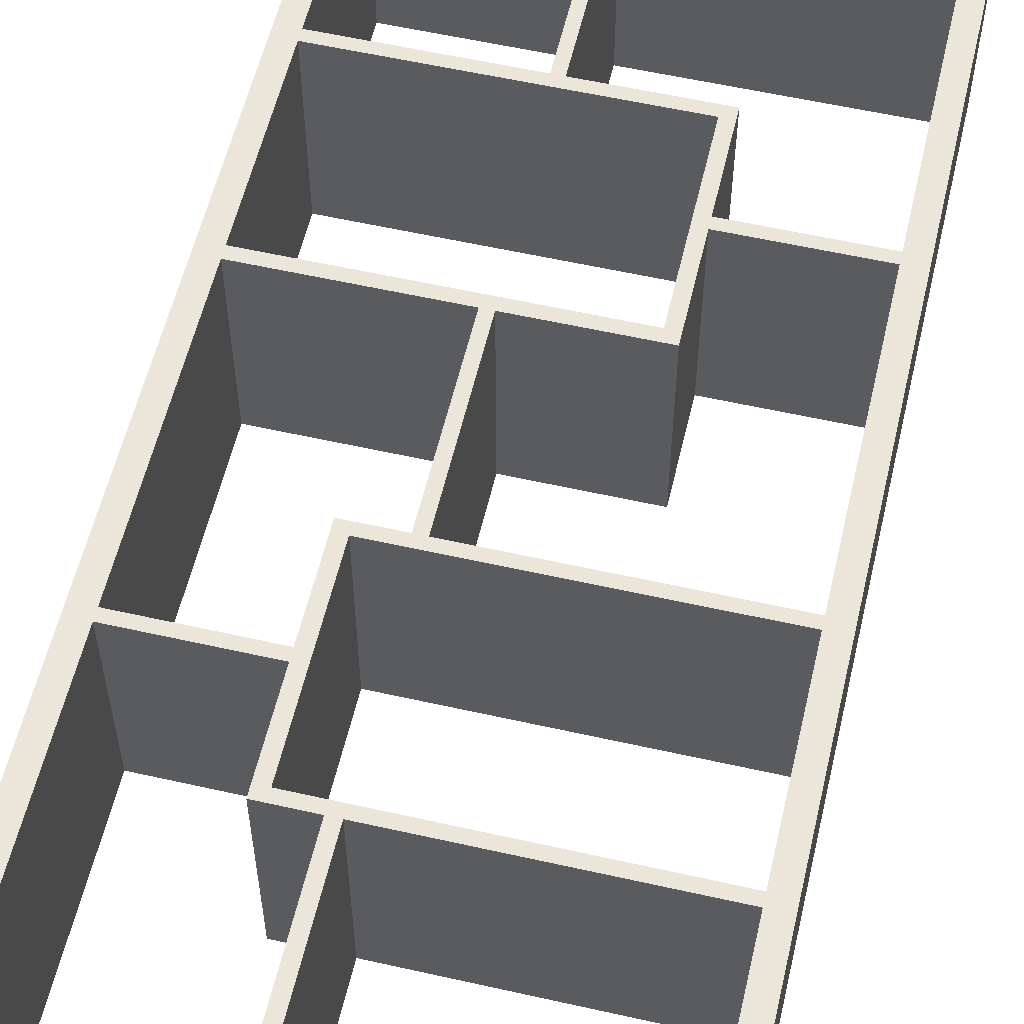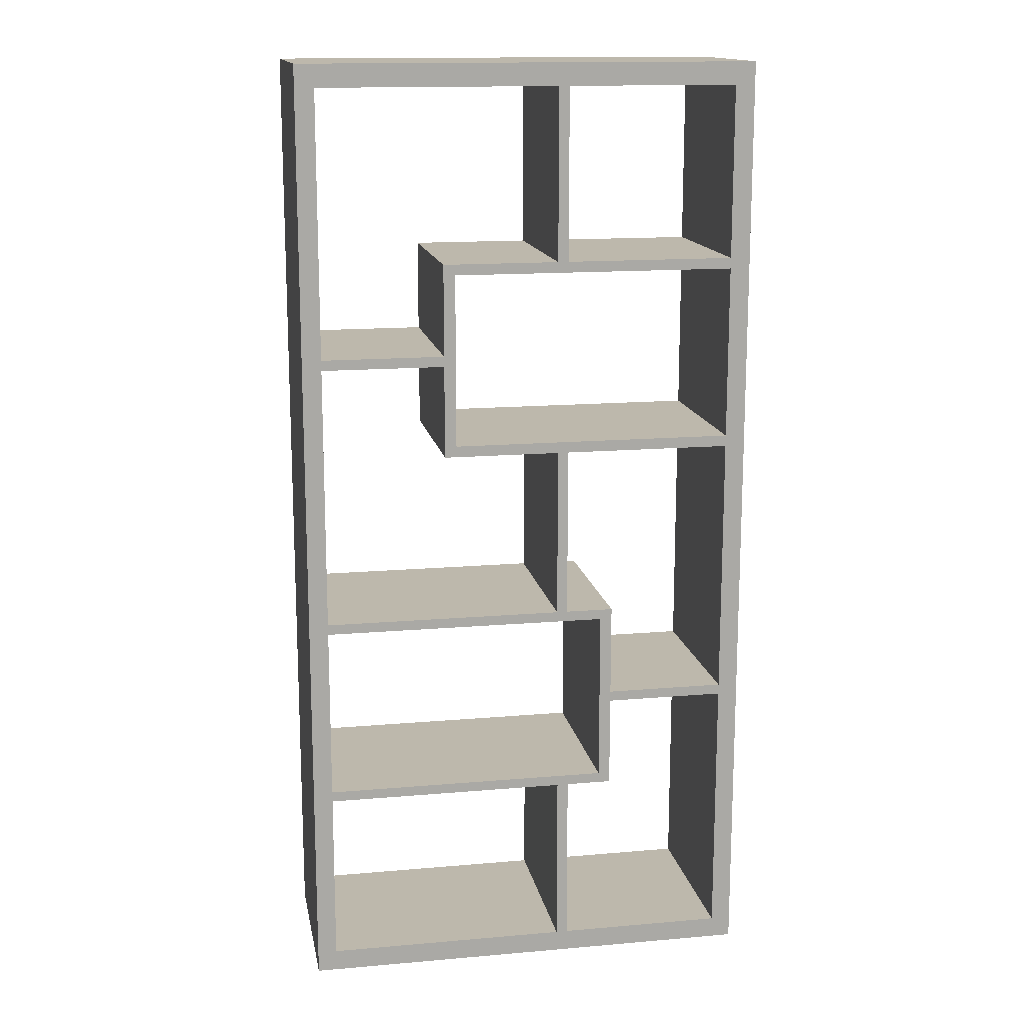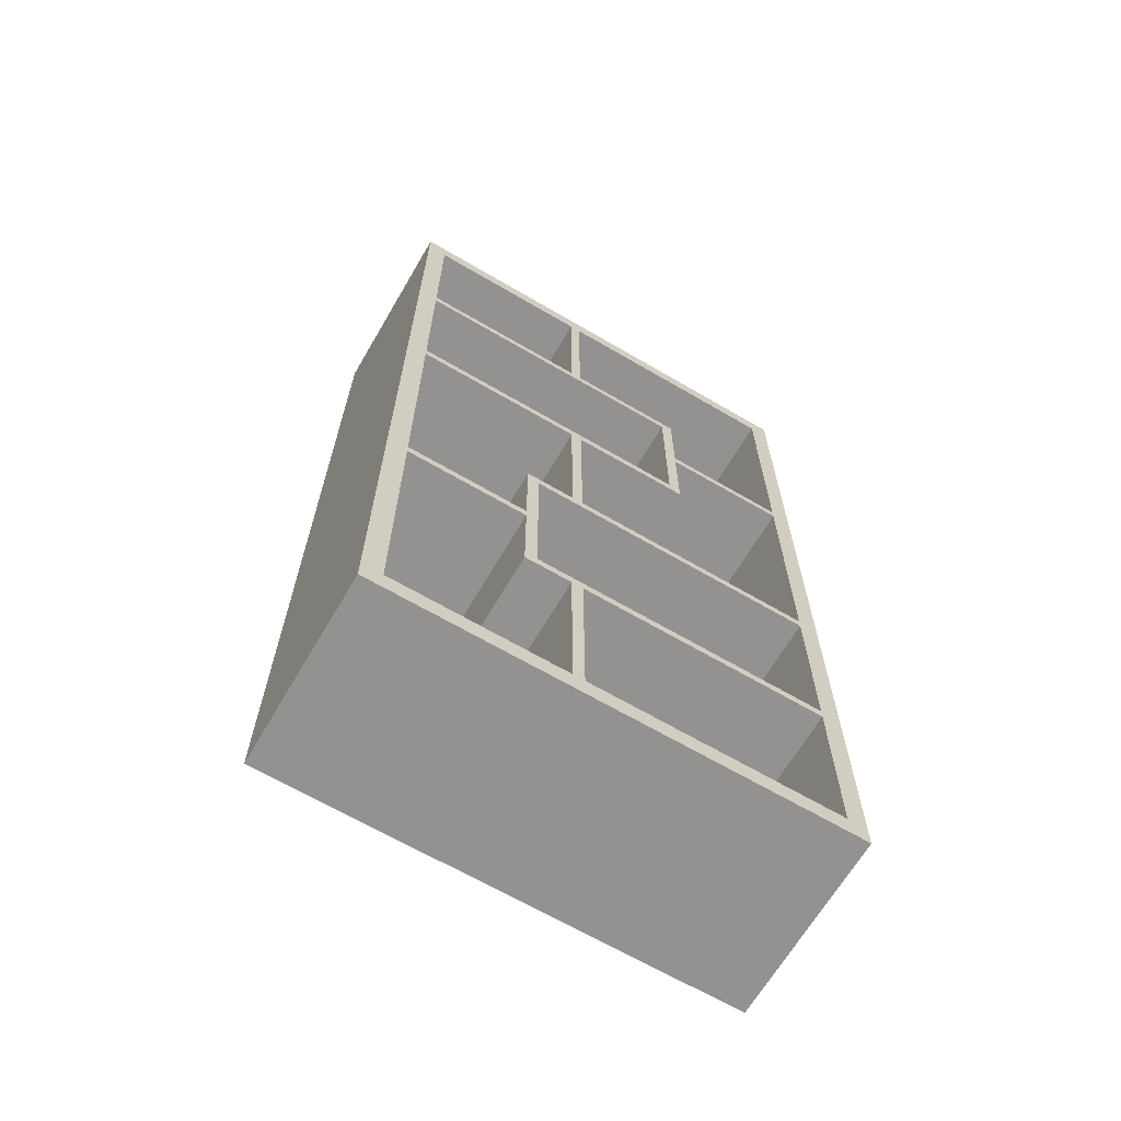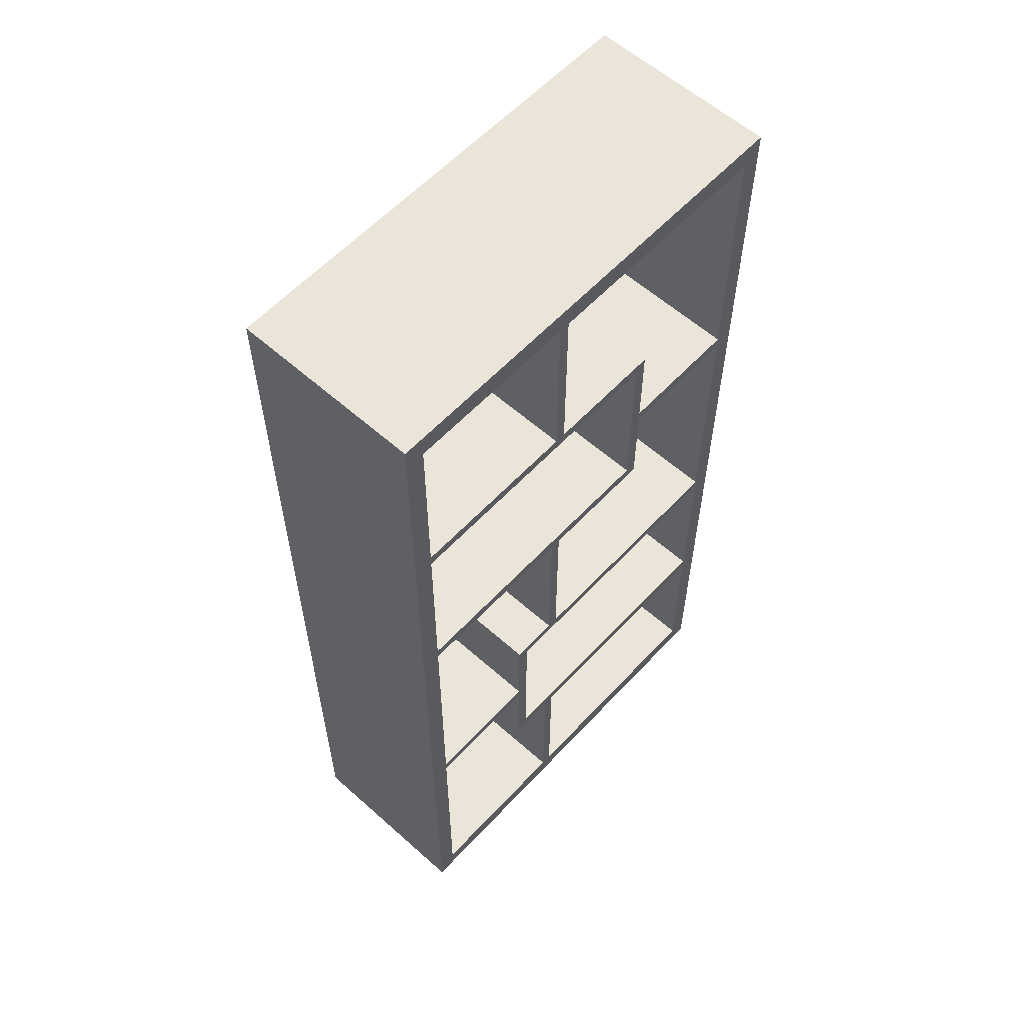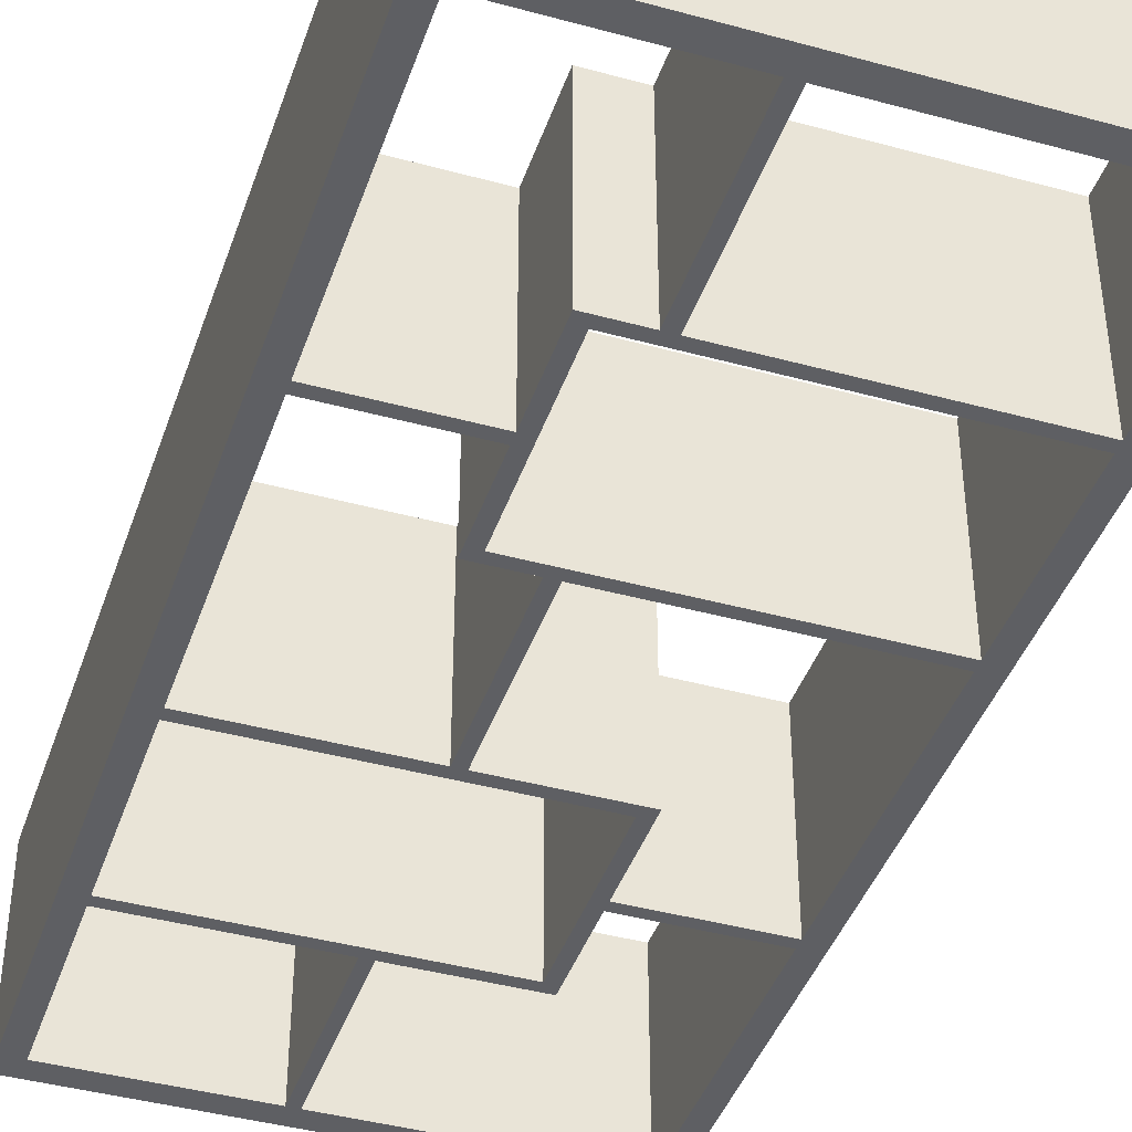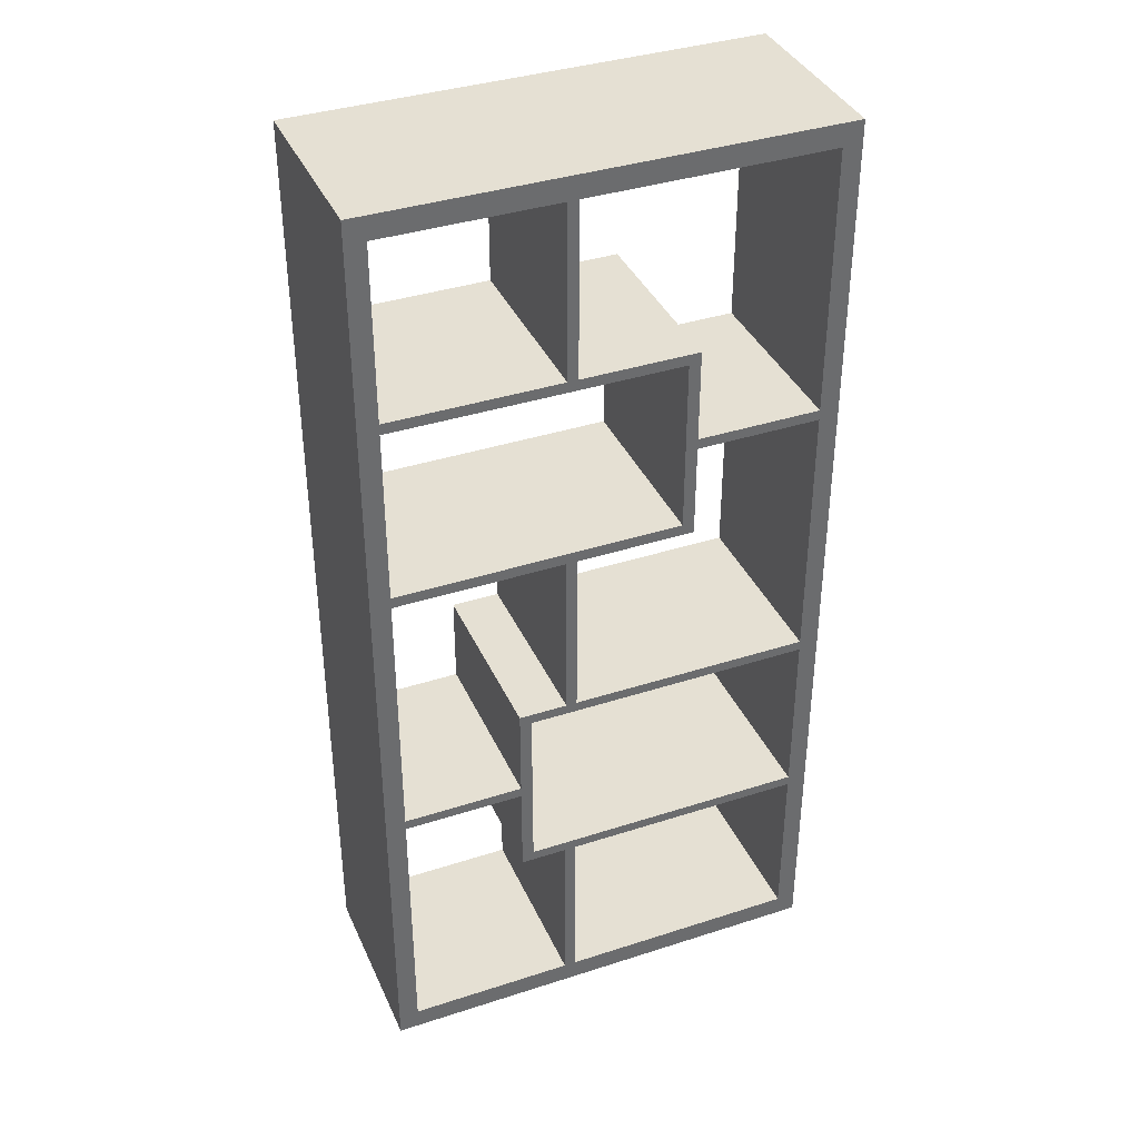
<metadata>
{"format":"obj","ext":"obj","renderer":"f3d","projection":"perspective","resolution":1024,"background":"white","views":[{"elev":57.4,"azim":13.2,"up":"+Z"},{"elev":14.8,"azim":169.4,"up":"+Y"},{"elev":-66.5,"azim":-30.4,"up":"+Y"},{"elev":59.0,"azim":-47.5,"up":"+Y"},{"elev":-41.8,"azim":-18.3,"up":"+Z"},{"elev":37.9,"azim":-22.4,"up":"+Y"}]}
</metadata>
<code>
o Cube_Cube.001
v -0.7028 1.427 0.2808
v -0.7028 1.495 0.2808
v -0.7028 1.427 -0.2808
v -0.7028 1.495 -0.2808
v 0.6808 1.427 0.2808
v 0.6808 1.495 0.2808
v 0.6808 1.427 -0.2808
v 0.6808 1.495 -0.2808
v 0.6225 1.427 -0.2808
v 0.6225 1.495 -0.2808
v 0.6225 1.427 0.2808
v 0.6225 1.495 0.2808
v 0.6808 -1.38 0.2808
v 0.6808 -1.38 -0.2808
v 0.6225 -1.38 0.2808
v 0.6225 -1.38 -0.2808
v -0.6429 1.427 -0.2808
v -0.6429 1.495 0.2808
v -0.6429 1.495 -0.2808
v -0.6429 1.427 0.2808
v -0.7028 -1.38 -0.2808
v -0.7028 -1.38 0.2808
v -0.6429 -1.38 -0.2808
v -0.6429 -1.38 0.2808
v -0.6429 -1.316 -0.2808
v -0.7028 -1.316 -0.2808
v -0.7028 -1.316 0.2808
v -0.6429 -1.316 0.2808
v 0.6225 -1.316 -0.2808
v 0.6225 -1.316 0.2808
v 0.6808 -1.316 0.2808
v 0.6808 -1.316 -0.2808
v -0.1007 1.495 -0.2808
v -0.1007 1.427 0.2808
v -0.1007 1.427 -0.2808
v -0.1007 1.495 0.2808
v -0.1325 1.427 -0.2808
v -0.1325 1.495 0.2808
v -0.1325 1.495 -0.2808
v -0.1325 1.427 0.2808
v -0.1325 0.8746 0.2808
v -0.1007 0.8746 0.2808
v -0.1007 0.8746 -0.2808
v -0.1325 0.8746 -0.2808
v -0.1325 0.9072 0.2808
v -0.1007 0.9072 0.2808
v -0.1325 0.9072 -0.2808
v -0.1007 0.9072 -0.2808
v -0.6429 0.8747 -0.2808
v -0.6429 0.8747 0.2808
v -0.6429 0.9073 0.2808
v -0.6429 0.9073 -0.2808
v -0.7028 0.8747 -0.2808
v -0.7028 0.8747 0.2808
v 0.2504 0.8746 -0.2808
v 0.2504 0.9072 -0.2808
v -0.7028 0.9073 -0.2808
v -0.7028 0.9073 0.2808
v 0.2504 0.8746 0.2808
v 0.2504 0.9072 0.2808
v 0.2147 0.8746 0.2808
v 0.2147 0.8746 -0.2808
v 0.2147 0.9072 0.2808
v 0.2147 0.9072 -0.2808
v 0.2504 0.3154 -0.2808
v 0.2504 0.3154 0.2808
v 0.2147 0.3154 0.2808
v 0.2147 0.3154 -0.2808
v 0.2504 0.5979 0.2808
v 0.2504 0.5979 -0.2808
v 0.2147 0.5979 -0.2808
v 0.2147 0.5979 0.2808
v 0.2504 0.6292 -0.2808
v 0.2147 0.6292 -0.2808
v 0.2147 0.6292 0.2808
v 0.2504 0.6292 0.2808
v 0.6225 0.6291 0.2808
v 0.6225 0.598 0.2808
v 0.6225 0.598 -0.2808
v 0.6225 0.6291 -0.2808
v 0.6808 0.598 -0.2808
v 0.2147 0.3487 -0.2808
v 0.6808 0.598 0.2808
v 0.2504 0.3487 0.2808
v 0.6808 0.6291 -0.2808
v 0.2504 0.3487 -0.2808
v 0.2147 0.3487 0.2808
v 0.6808 0.6291 0.2808
v -0.6429 0.3487 -0.2808
v -0.6429 0.3487 0.2808
v -0.6429 0.3152 -0.2808
v -0.6429 0.3152 0.2808
v -0.7028 0.3152 -0.2808
v -0.7028 0.3152 0.2808
v -0.1363 0.3153 -0.2808
v -0.1363 0.3487 0.2808
v -0.7028 0.3487 -0.2808
v -0.7028 0.3487 0.2808
v -0.1363 0.3487 -0.2808
v -0.1363 0.3153 0.2808
v -0.1041 0.3487 -0.2808
v -0.1041 0.3153 0.2808
v -0.1041 0.3487 0.2808
v -0.1041 0.3153 -0.2808
v -0.1363 -0.2338 0.2808
v -0.1363 -0.2338 -0.2808
v -0.1041 -0.2338 -0.2808
v -0.1041 -0.2338 0.2808
v -0.1041 -0.2028 -0.2808
v -0.1363 -0.2028 -0.2808
v -0.1041 -0.2028 0.2808
v -0.1363 -0.2028 0.2808
v 0.6225 -0.2337 0.2808
v 0.6225 -0.2337 -0.2808
v 0.6225 -0.2029 -0.2808
v 0.6225 -0.2029 0.2808
v 0.6808 -0.2337 0.2808
v 0.6808 -0.2337 -0.2808
v 0.6808 -0.2029 -0.2808
v 0.6808 -0.2029 0.2808
v -0.2813 -0.2338 0.2808
v -0.2813 -0.2338 -0.2808
v -0.2813 -0.2028 -0.2808
v -0.2813 -0.2028 0.2808
v -0.2453 -0.2028 -0.2808
v -0.2453 -0.2028 0.2808
v -0.2453 -0.2338 0.2808
v -0.2453 -0.2338 -0.2808
v -0.2813 -0.7915 0.2808
v -0.2813 -0.7915 -0.2808
v -0.2453 -0.7915 0.2808
v -0.2453 -0.7915 -0.2808
v -0.2453 -0.5126 0.2808
v -0.2453 -0.5126 -0.2808
v -0.2813 -0.5126 0.2808
v -0.2813 -0.5126 -0.2808
v -0.2453 -0.4817 -0.2808
v -0.2453 -0.4817 0.2808
v -0.2813 -0.4817 0.2808
v -0.2813 -0.4817 -0.2808
v -0.6429 -0.4816 0.2808
v -0.6429 -0.5126 0.2808
v -0.6429 -0.4816 -0.2808
v -0.6429 -0.5126 -0.2808
v -0.7028 -0.5126 -0.2808
v -0.7028 -0.5126 0.2808
v -0.2813 -0.7605 -0.2808
v -0.2453 -0.7605 0.2808
v -0.7028 -0.4816 -0.2808
v -0.7028 -0.4816 0.2808
v -0.2453 -0.7605 -0.2808
v -0.2813 -0.7605 0.2808
v 0.6225 -0.7914 -0.2808
v 0.6225 -0.7606 -0.2808
v 0.6225 -0.7914 0.2808
v 0.6225 -0.7606 0.2808
v 0.6808 -0.7914 0.2808
v 0.6808 -0.7914 -0.2808
v -0.1089 -0.7605 -0.2808
v -0.1089 -0.7915 0.2808
v 0.6808 -0.7606 -0.2808
v -0.1089 -0.7915 -0.2808
v 0.6808 -0.7606 0.2808
v -0.1089 -0.7605 0.2808
v -0.1427 -0.7915 -0.2808
v -0.1427 -0.7915 0.2808
v -0.1427 -0.7605 0.2808
v -0.1427 -0.7605 -0.2808
v -0.109 -1.316 -0.2808
v -0.109 -1.316 0.2808
v -0.1427 -1.316 -0.2808
v -0.1427 -1.316 0.2808
v -0.109 -1.38 -0.2808
v -0.109 -1.38 0.2808
v -0.1427 -1.38 -0.2808
v -0.1427 -1.38 0.2808
f 1 2 4 3
f 9 10 8 7
f 7 8 6 5
f 20 18 2 1
f 32 31 13 14
f 19 4 2 18
f 8 10 12 6
f 35 9 11 34
f 5 6 12 11
f 35 33 10 9
f 16 14 13 15
f 29 32 14 16
f 31 30 15 13
f 30 29 16 15
f 3 4 19 17
f 26 25 23 21
f 39 19 18 38
f 40 38 18 20
f 21 23 24 22
f 27 26 21 22
f 173 169 29 16
f 28 27 22 24
f 142 146 27 28
f 144 142 28 25
f 146 145 26 27
f 145 144 25 26
f 169 170 30 29
f 170 174 15 30
f 174 173 16 15
f 155 153 29 30
f 157 155 30 31
f 153 158 32 29
f 158 157 31 32
f 11 12 36 34
f 10 33 36 12
f 37 39 33 35
f 46 45 41 42
f 17 37 40 20
f 17 19 39 37
f 34 36 38 40
f 33 39 38 36
f 44 43 42 41
f 44 41 50 49
f 47 48 43 44
f 62 64 56 55
f 35 34 46 48
f 37 35 48 47
f 40 37 47 45
f 34 40 45 46
f 51 52 49 50
f 45 47 52 51
f 47 44 49 52
f 41 45 51 50
f 57 52 49 53
f 58 57 53 54
f 56 60 59 55
f 51 58 54 50
f 20 1 58 51
f 17 20 51 52
f 1 3 57 58
f 3 17 52 57
f 86 84 66 65
f 64 63 60 56
f 63 61 59 60
f 46 42 61 63
f 48 46 63 64
f 42 43 62 61
f 43 48 64 62
f 67 68 65 66
f 82 86 65 68
f 99 95 91 89
f 84 87 67 66
f 76 75 72 69
f 75 74 71 72
f 74 73 70 71
f 76 69 78 77
f 55 59 76 73
f 62 55 73 74
f 61 62 74 75
f 59 61 75 76
f 80 77 78 79
f 69 70 79 78
f 73 76 77 80
f 70 73 80 79
f 85 88 83 81
f 80 85 81 79
f 88 77 78 83
f 69 72 87 84
f 11 9 80 77
f 5 11 77 88
f 9 7 85 80
f 7 5 88 85
f 72 71 82 87
f 71 70 86 82
f 70 69 84 86
f 90 89 91 92
f 100 96 90 92
f 96 99 89 90
f 95 100 92 91
f 97 89 91 93
f 98 97 93 94
f 110 109 107 106
f 90 98 94 92
f 50 54 98 90
f 49 50 90 89
f 54 53 97 98
f 53 49 89 97
f 103 101 99 96
f 102 103 96 100
f 101 104 95 99
f 82 68 104 101
f 67 87 103 102
f 87 82 101 103
f 68 67 102 104
f 107 108 105 106
f 111 108 113 116
f 126 125 123 124
f 111 112 105 108
f 102 100 112 111
f 100 95 110 112
f 104 102 111 109
f 95 104 109 110
f 115 116 113 114
f 107 109 115 114
f 108 107 114 113
f 109 111 116 115
f 119 120 117 118
f 115 119 118 114
f 120 116 113 117
f 78 79 115 116
f 83 78 116 120
f 79 81 119 115
f 81 83 120 119
f 124 123 122 121
f 162 159 154 153
f 127 126 124 121
f 125 128 122 123
f 110 106 128 125
f 105 112 126 127
f 106 105 127 128
f 112 110 125 126
f 132 131 129 130
f 148 152 129 131
f 152 147 130 129
f 147 151 132 130
f 140 137 134 136
f 136 135 142 144
f 138 139 135 133
f 137 138 133 134
f 128 127 138 137
f 127 121 139 138
f 121 122 140 139
f 122 128 137 140
f 141 143 144 142
f 140 136 144 143
f 139 140 143 141
f 135 139 141 142
f 149 143 144 145
f 150 149 145 146
f 136 134 151 147
f 141 150 146 142
f 92 94 150 141
f 91 92 141 143
f 94 93 149 150
f 93 91 143 149
f 135 136 147 152
f 133 135 152 148
f 134 133 148 151
f 154 156 155 153
f 160 162 153 155
f 159 164 156 154
f 164 160 155 156
f 161 163 157 158
f 154 161 158 153
f 163 156 155 157
f 167 166 160 164
f 113 114 154 156
f 117 113 156 163
f 114 118 161 154
f 118 117 163 161
f 168 167 164 159
f 165 162 169 171
f 165 168 159 162
f 132 151 168 165
f 131 132 165 166
f 151 148 167 168
f 148 131 166 167
f 172 171 169 170
f 166 165 171 172
f 162 160 170 169
f 160 166 172 170
f 176 175 173 174
f 172 176 174 170
f 175 171 169 173
f 23 25 171 175
f 25 28 172 171
f 28 24 176 172
f 24 23 175 176

</code>
